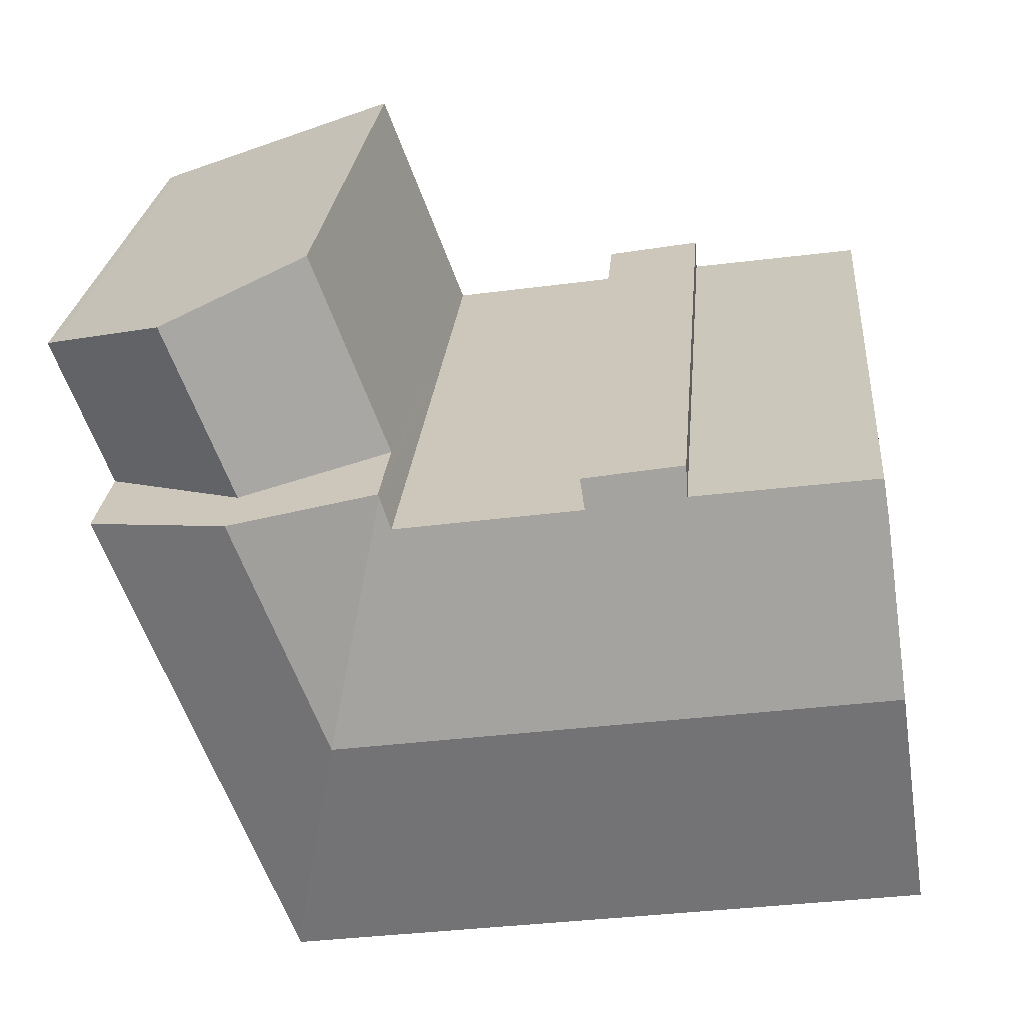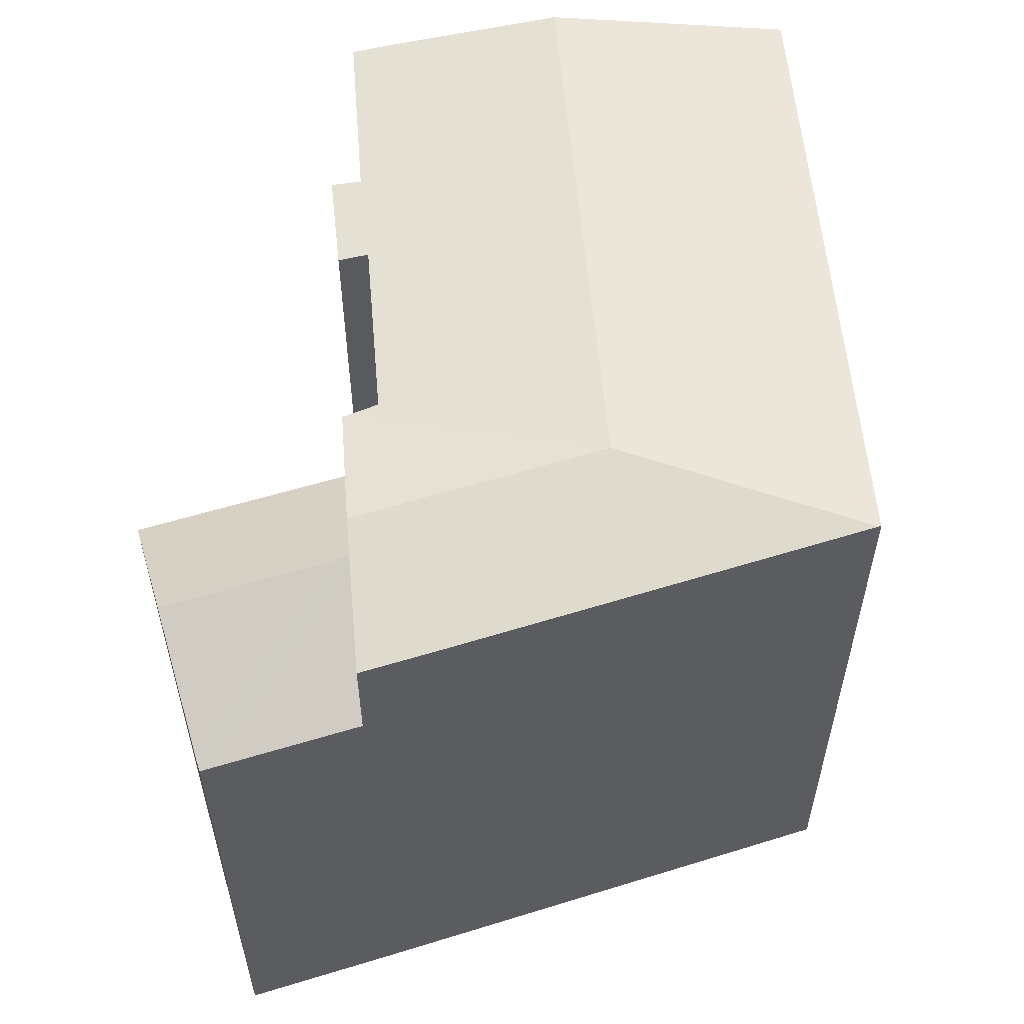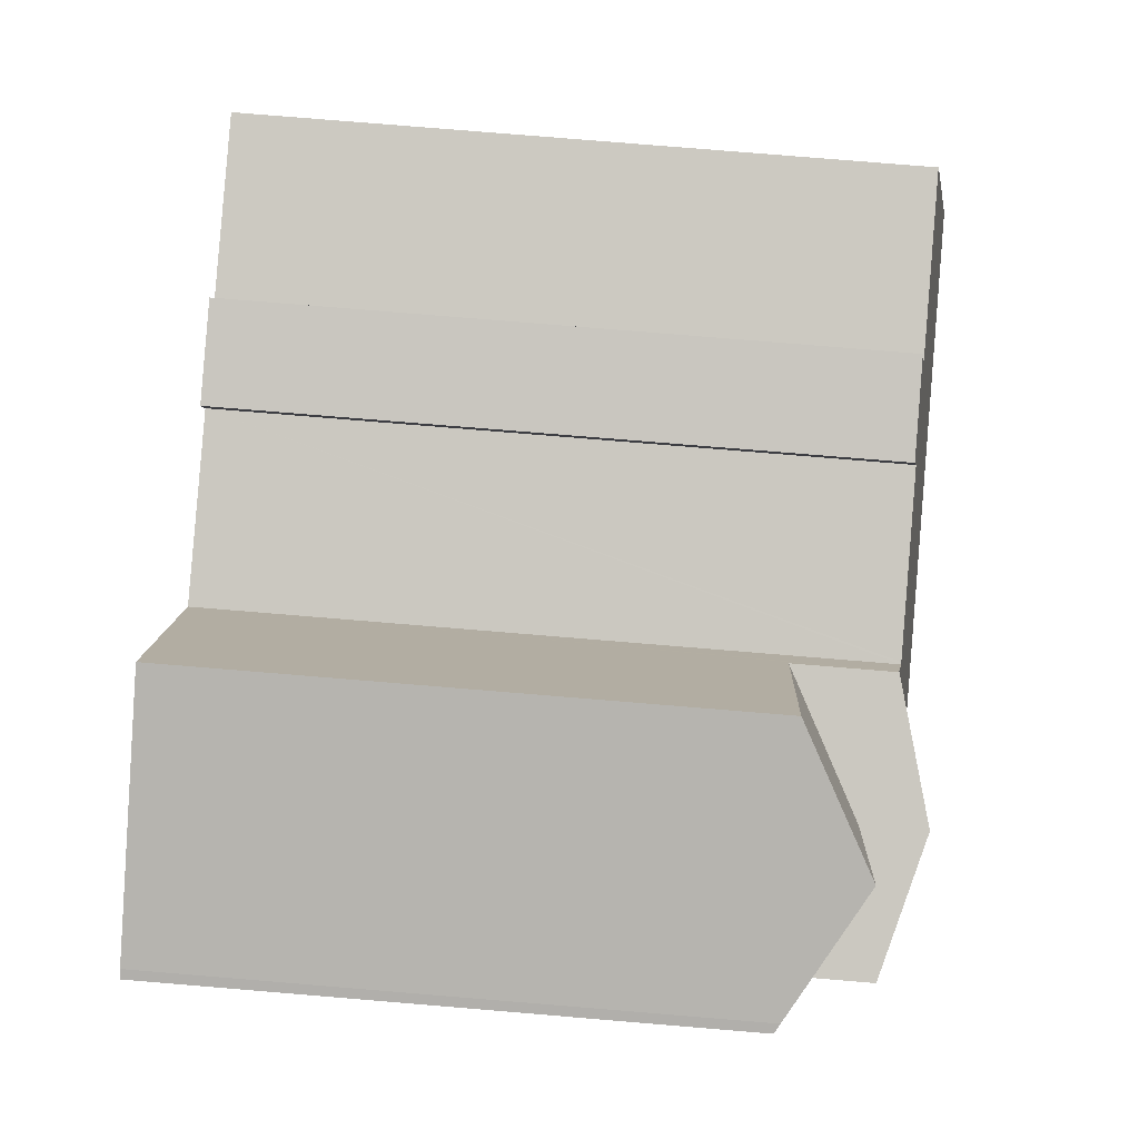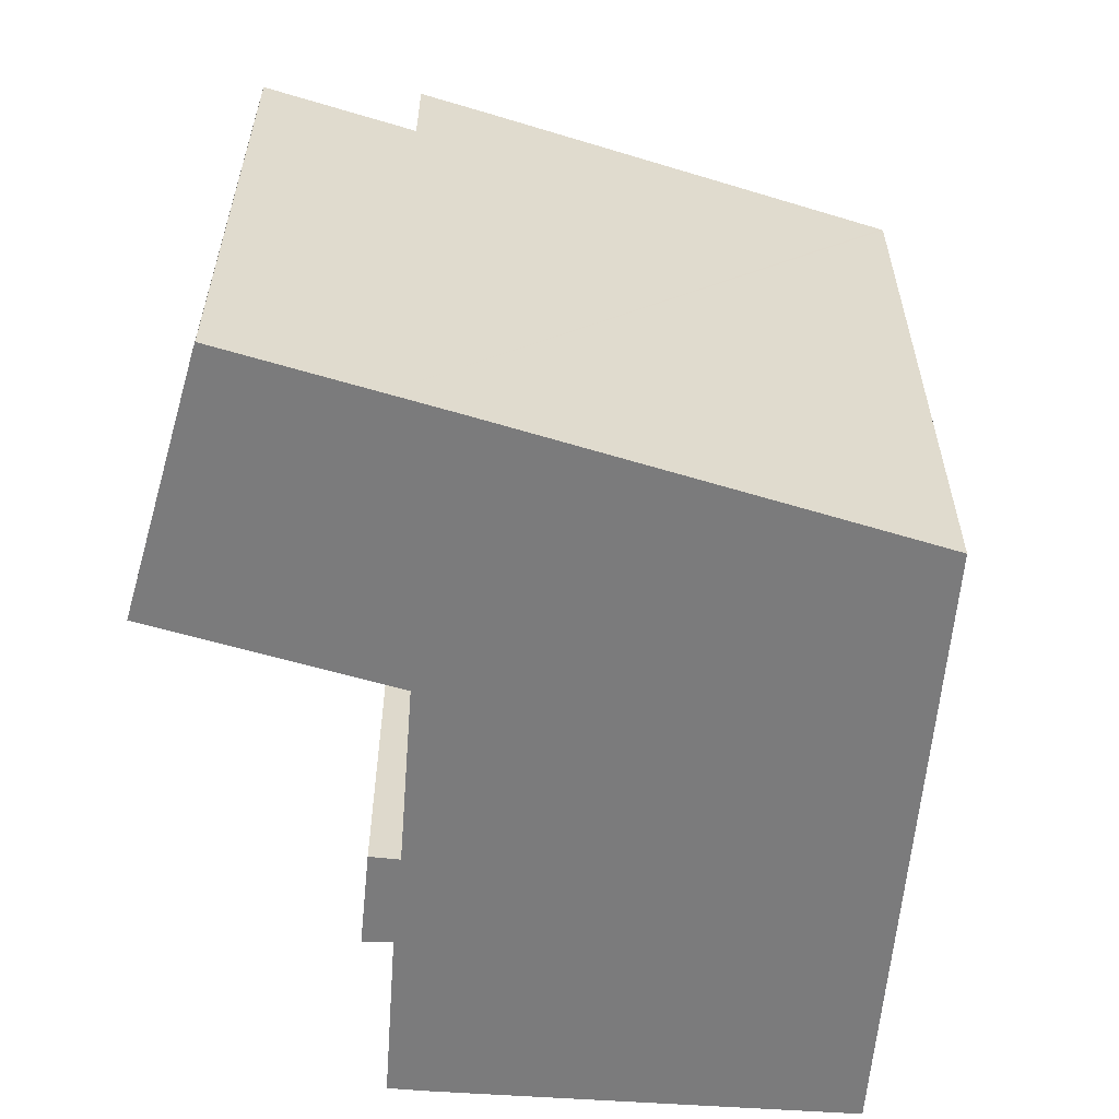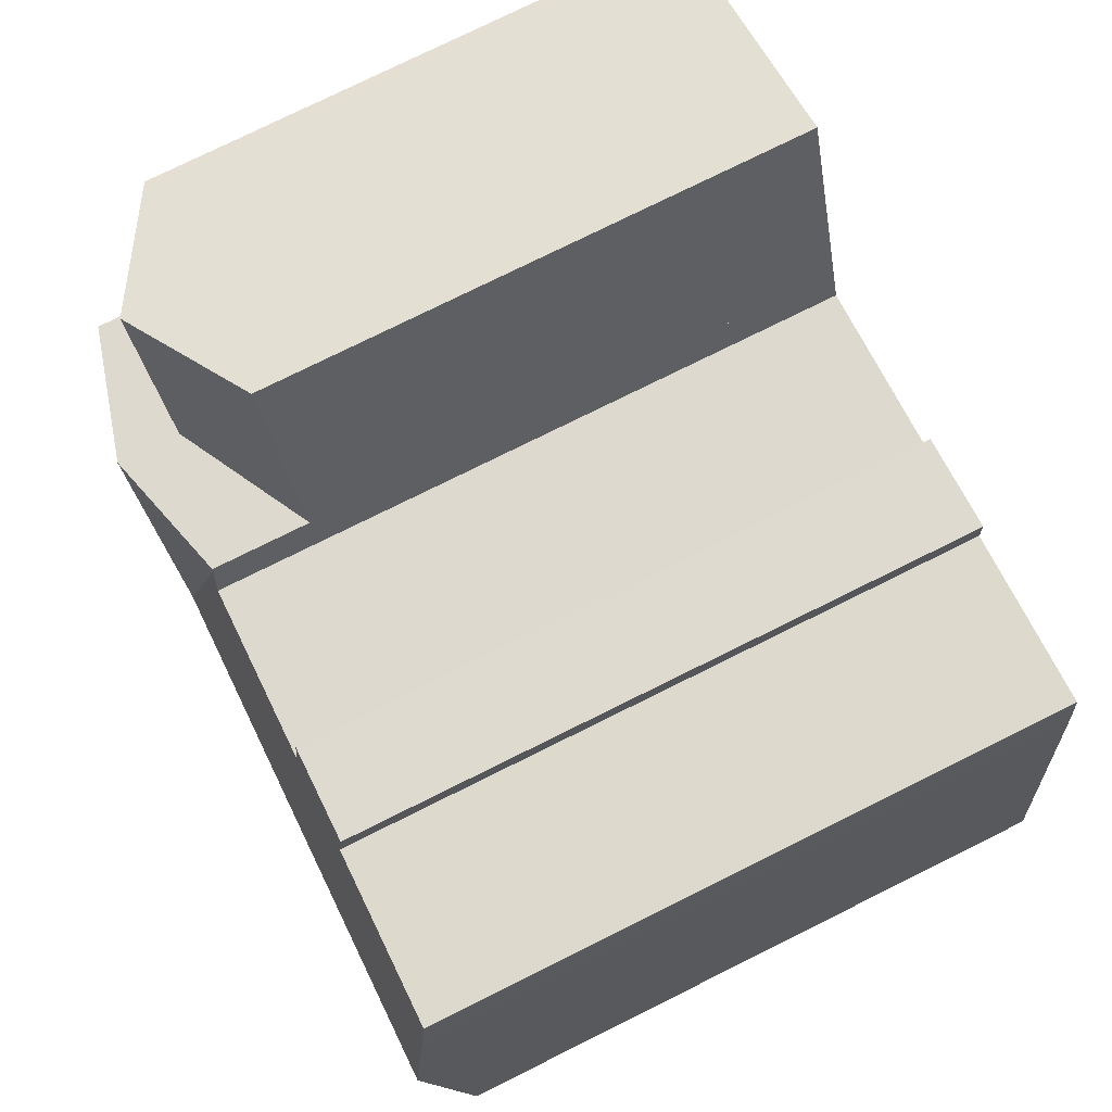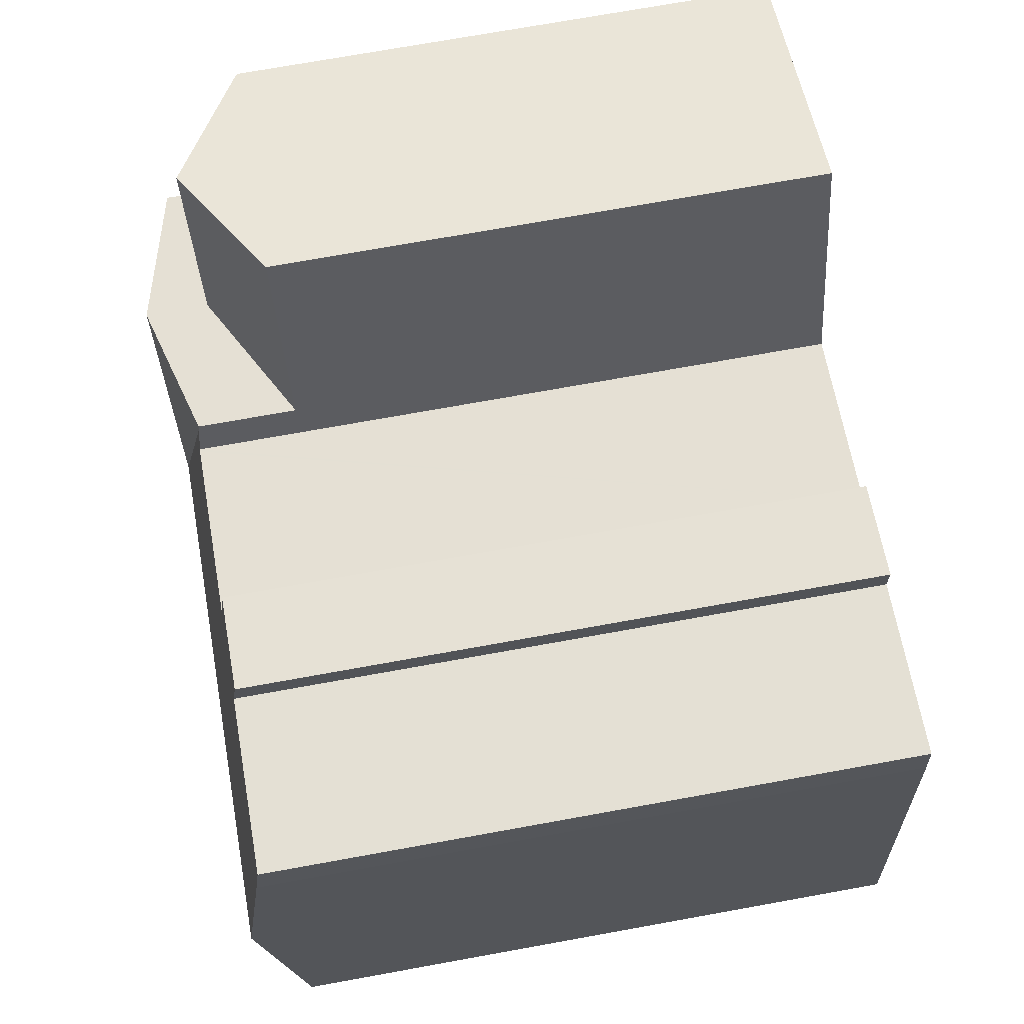
<metadata>
{"format":"obj","ext":"obj","renderer":"f3d","projection":"perspective","resolution":1024,"background":"white","views":[{"elev":24.8,"azim":-175.2,"up":"+Z"},{"elev":57.1,"azim":93.6,"up":"+Y"},{"elev":78.8,"azim":94.7,"up":"+Z"},{"elev":-58.5,"azim":94.1,"up":"+Y"},{"elev":77.9,"azim":-116.3,"up":"+Z"},{"elev":73.4,"azim":-100.2,"up":"+Z"}]}
</metadata>
<code>
v  27.33 17.77 16.66
v  21.43 19.94 12.61
v  23.57 19.94 18.05
v  27.61 17.61 16.54
v  25.82 17.59 11.95
v  19.44 17.56 19.59
v  17.01 17.59 13.27
v  17.01 -8.124e-16 13.27
v  19.44 -1.199e-15 19.59
v  27.33 -1.02e-15 16.66
v  23.57 -1.105e-15 18.05
v  27.61 -1.013e-15 16.54
v  25.82 -7.319e-16 11.95
v  21.43 -7.721e-16 12.61
v  18.47 21.99 5.097
v  17.01 20.78 13.27
v  21.43 21.99 12.61
v  16.96 20.78 13.16
v  25.04 20.78 9.927
v  25.82 20.78 11.95
v  19.96 20.79 -2.898
v  19.93 20.78 -2.972
v  11.07 20.78 -1.651
v  13.99 21.99 5.766
v  1.103 21.99 7.687
v  0 20.78 1.272e-15
v  0.048 20.83 0.335
v  16.59 20.93 12.2
v  16.52 20.93 12.21
v  10.8 20.93 13.07
v  7.788 20.92 13.6
v  7.857 20.77 14.55
v  2.098 20.93 14.41
v  1.894 21.12 13.2
v  10.98 20.79 14.01
v  16.59 -7.471e-16 12.2
v  16.96 -8.06e-16 13.16
v  0 0 0
v  0.048 -2.051e-17 0.335
v  1.894 -8.085e-16 13.2
v  1.103 -4.707e-16 7.687
v  2.098 -8.824e-16 14.41
v  7.788 -8.329e-16 13.6
v  7.857 -8.907e-16 14.55
v  10.98 -8.576e-16 14.01
v  10.8 -8.001e-16 13.07
v  16.52 -7.477e-16 12.21
v  19.93 1.82e-16 -2.972
v  25.04 -6.079e-16 9.927
v  19.96 1.775e-16 -2.898
v  11.07 1.011e-16 -1.651
g defaultobject
f 1 2 3
f 2 1 4
f 2 4 5
f 2 6 3
f 6 2 7
f 8 6 7
f 6 8 9
f 6 1 3
f 1 6 9
f 1 9 10
f 10 9 11
f 10 4 1
f 4 10 12
f 12 5 4
f 5 12 13
f 5 7 2
f 7 5 8
f 8 5 14
f 14 5 13
f 10 13 12
f 13 10 11
f 13 11 9
f 13 9 14
f 14 9 8
f 15 16 17
f 16 15 18
f 19 17 20
f 17 19 15
f 15 19 21
f 22 15 21
f 15 22 23
f 15 23 24
f 24 23 25
f 25 23 26
f 25 26 27
f 15 28 18
f 28 15 24
f 28 24 29
f 29 24 30
f 30 24 25
f 30 25 31
f 30 31 32
f 31 25 33
f 33 25 34
f 32 35 30
f 36 18 28
f 18 36 16
f 16 36 8
f 8 36 37
f 38 27 26
f 27 38 25
f 25 38 34
f 34 38 39
f 34 39 40
f 40 39 41
f 40 33 34
f 33 40 42
f 43 32 31
f 32 43 44
f 16 20 17
f 20 16 8
f 20 8 13
f 13 8 14
f 42 31 33
f 31 42 43
f 32 45 35
f 45 32 44
f 46 29 30
f 29 46 28
f 28 46 36
f 36 46 47
f 13 19 20
f 19 13 21
f 21 13 22
f 22 13 48
f 48 13 49
f 48 49 50
f 35 46 30
f 46 35 45
f 48 23 22
f 23 48 26
f 26 48 38
f 38 48 51
f 40 43 42
f 43 40 41
f 43 41 45
f 45 41 46
f 46 41 47
f 47 41 36
f 36 41 14
f 14 41 13
f 13 41 39
f 13 39 49
f 49 39 50
f 50 39 38
f 50 38 51
f 50 51 48
f 37 14 8
f 14 37 36
f 45 44 43

</code>
